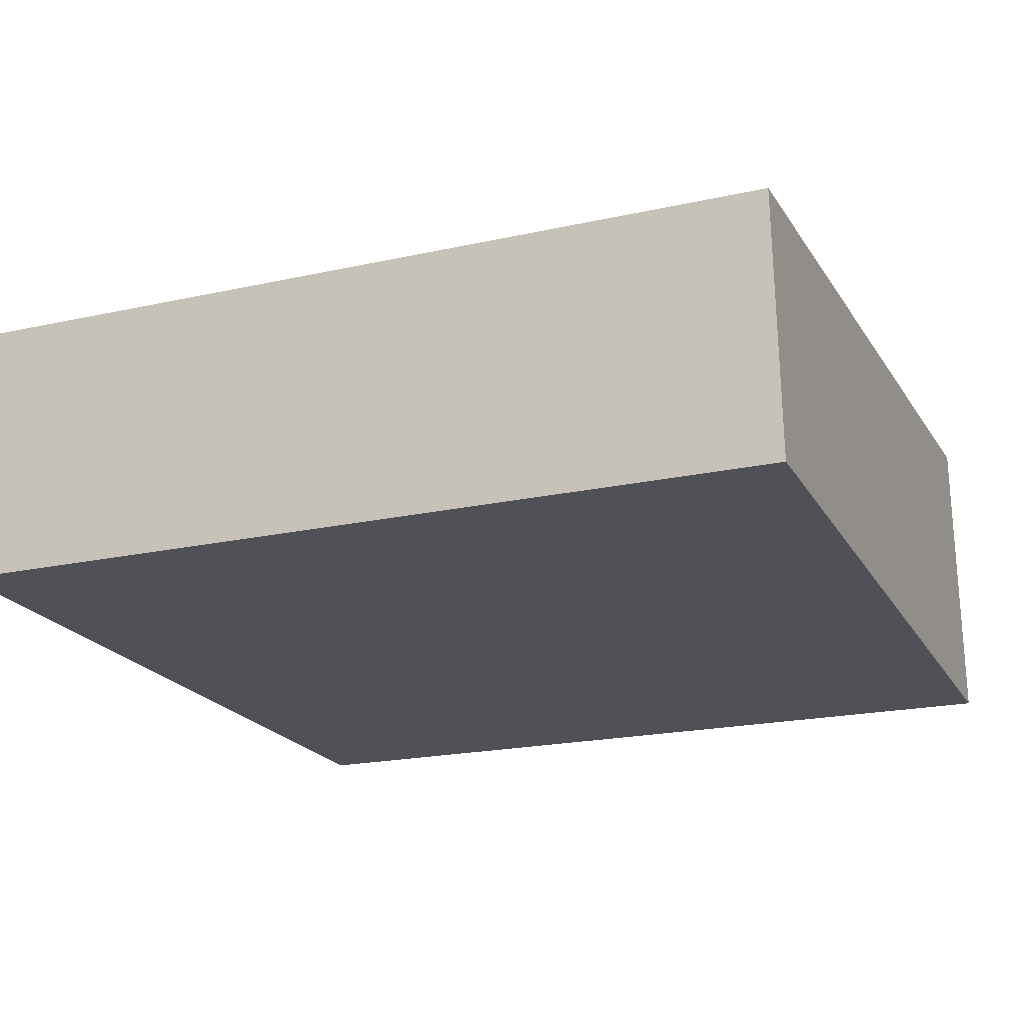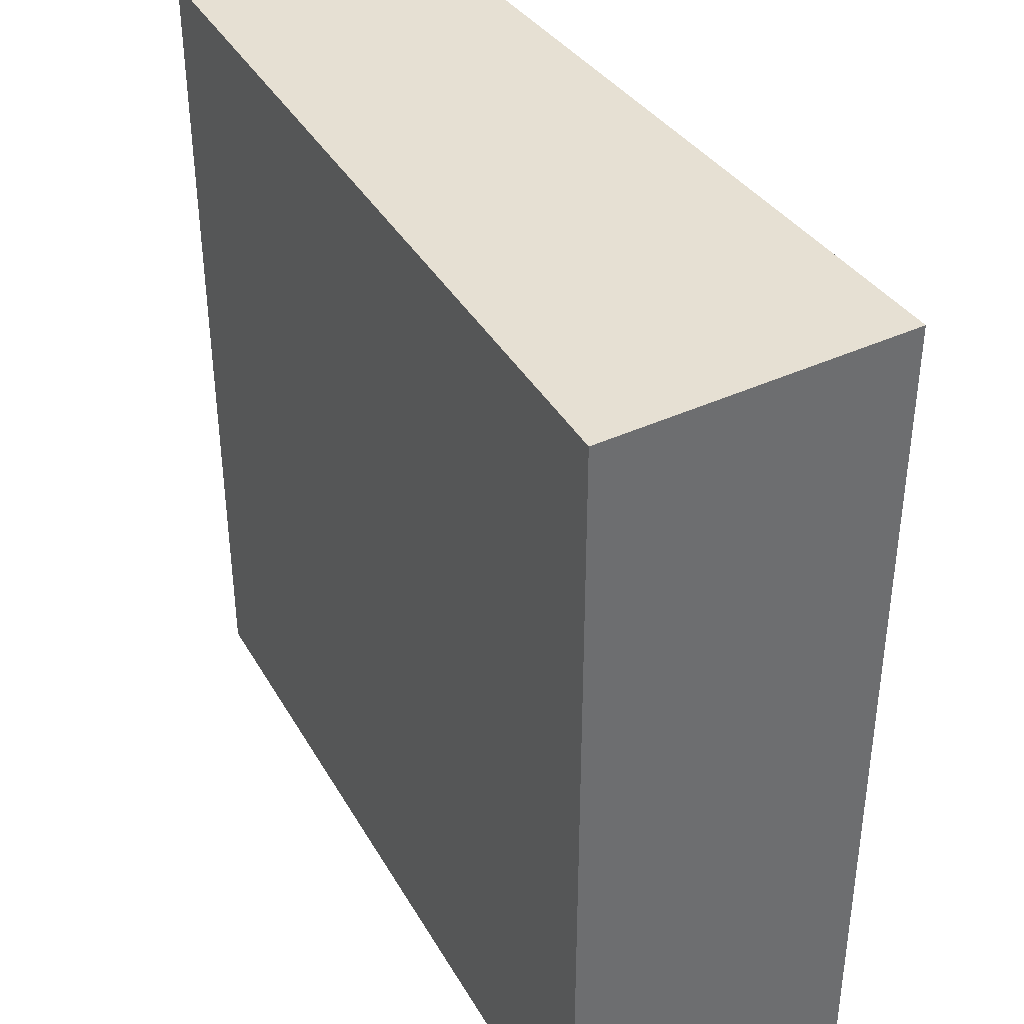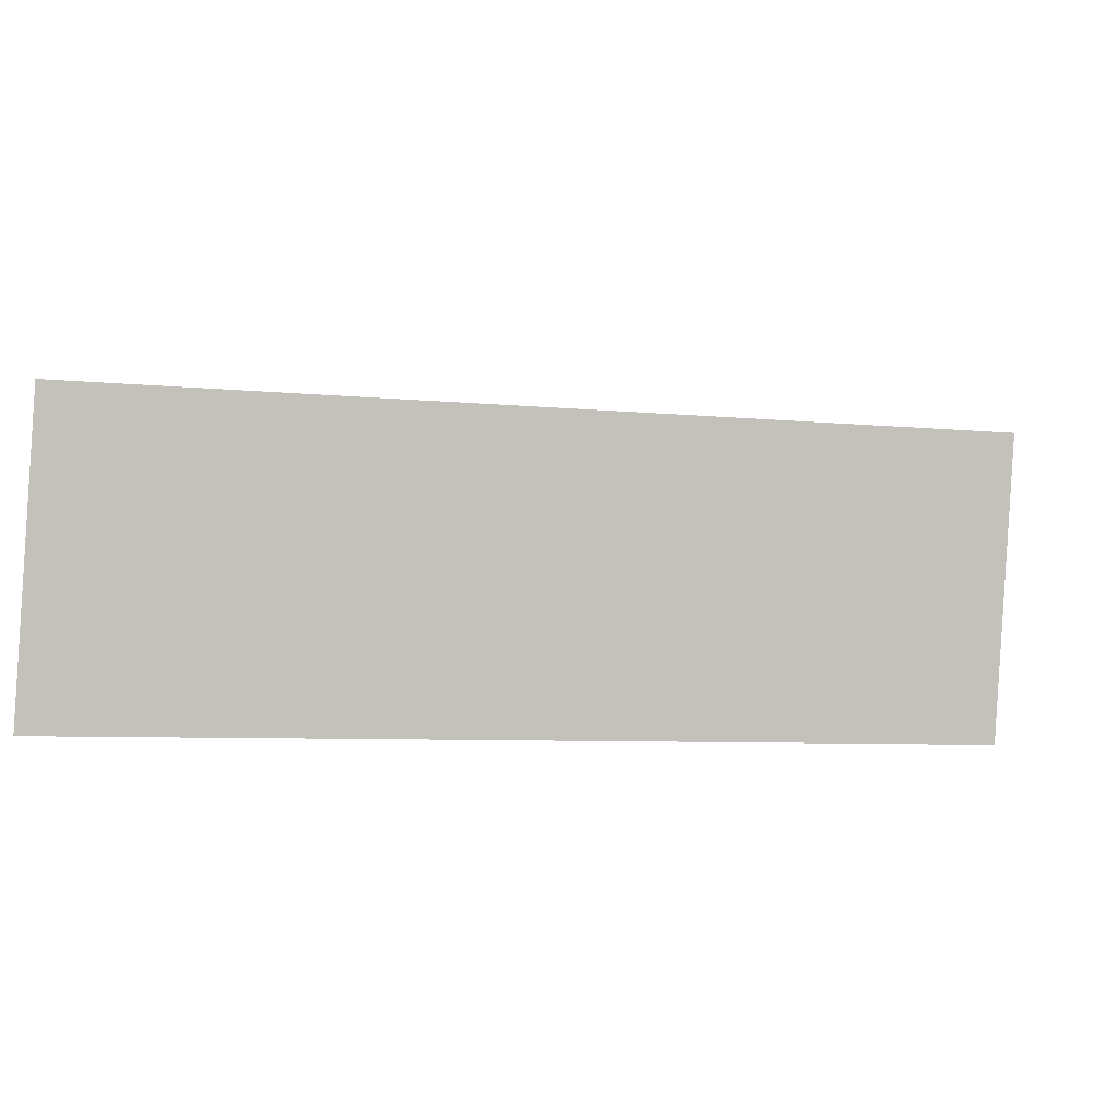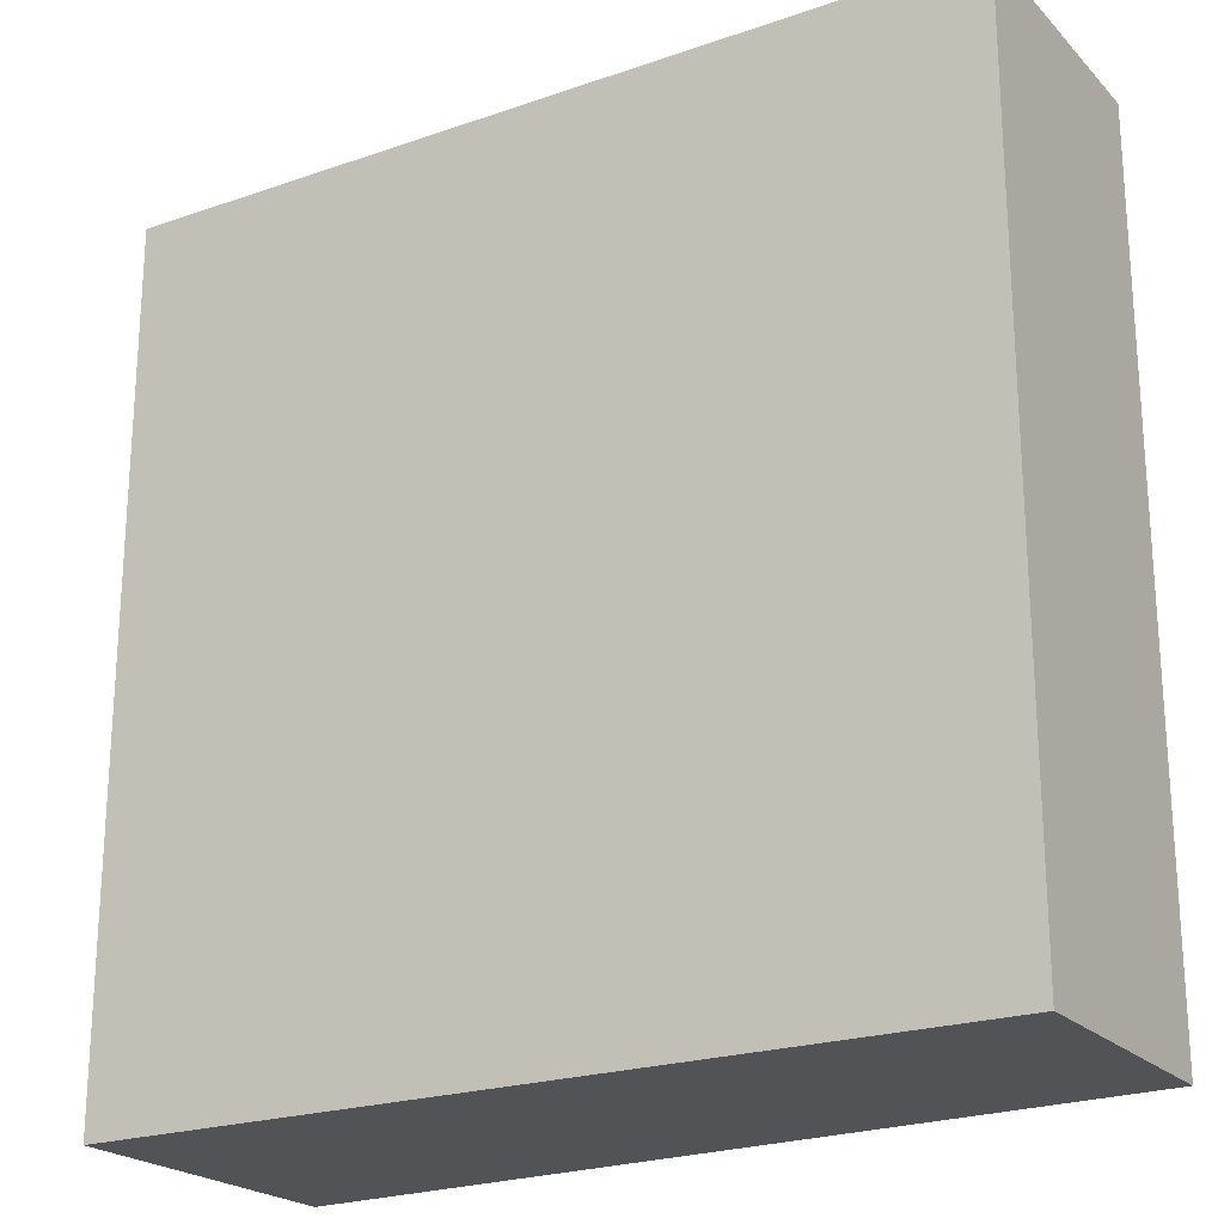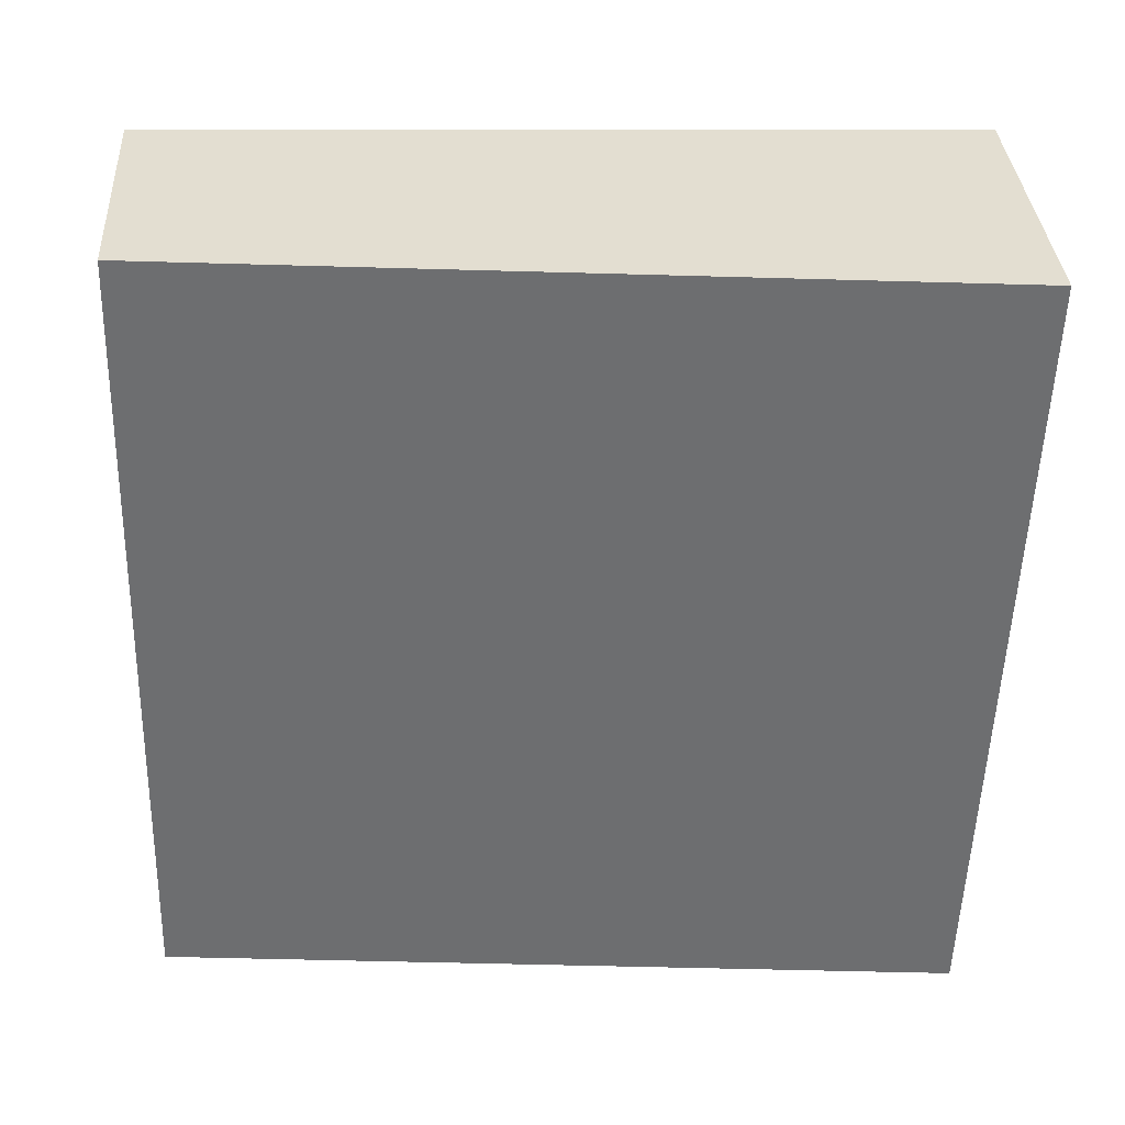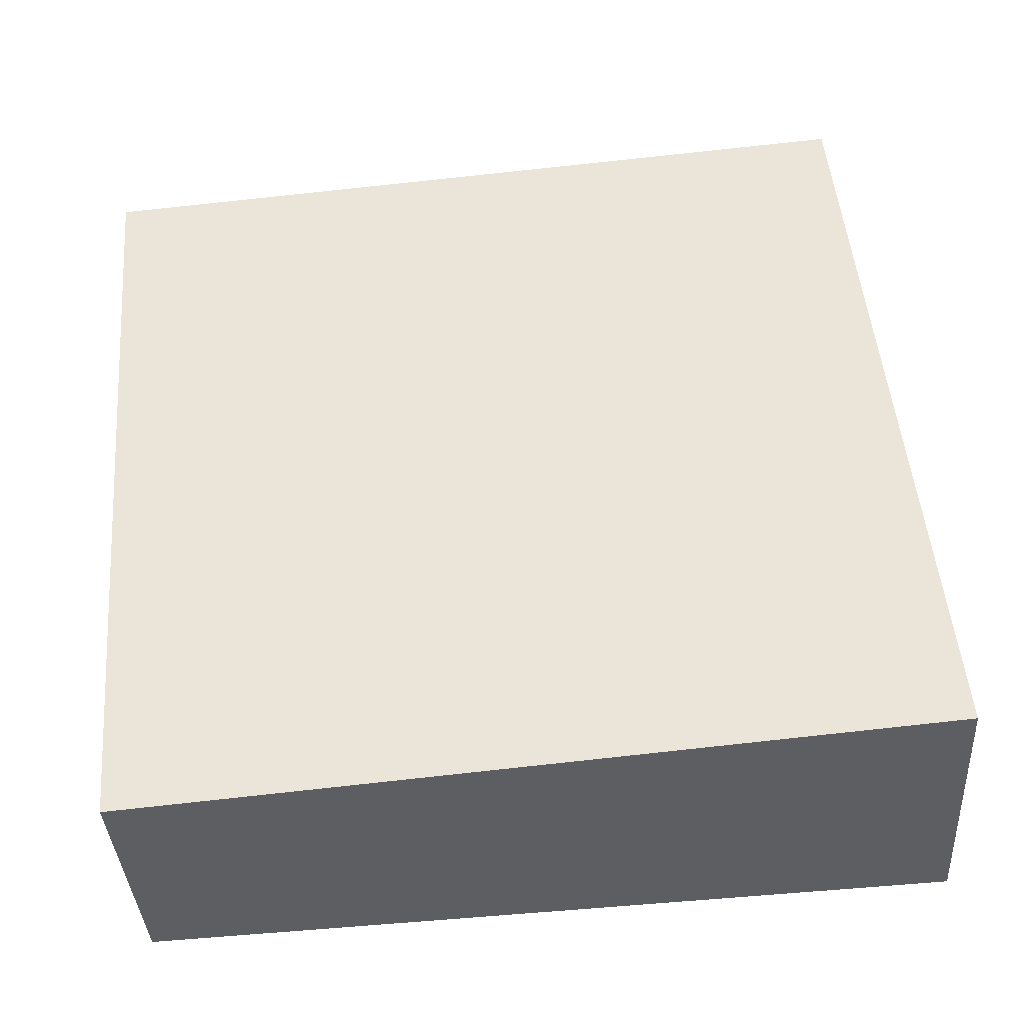
<metadata>
{"format":"obj","ext":"obj","renderer":"f3d","projection":"perspective","resolution":1024,"background":"white","views":[{"elev":-20.5,"azim":111.9,"up":"+Z"},{"elev":38.4,"azim":-117.0,"up":"+Y"},{"elev":-0.2,"azim":6.7,"up":"+Z"},{"elev":-22.1,"azim":34.7,"up":"+Y"},{"elev":-54.3,"azim":178.3,"up":"+Z"},{"elev":50.4,"azim":175.1,"up":"+Z"}]}
</metadata>
<code>
v -65.47 -0.001 25.91
v -65.47 70 25.91
v 4.396 -0.001 21.51
v 4.396 70 21.51
v 3.043 1.269 0
v 3.043 48.45 0
v -42.63 70 7.105e-15
v 3.043 70 0
v -67.1 25.96 0
v -67.1 67.4 0
v -67.1 70 0
v -20 -0.001 0
v -67.1 -0.001 0
v 3.043 -0.001 0
f 2 1 3
f 2 9 1
f 1 12 3
f 9 13 1
f 1 13 12
f 2 3 4
f 4 8 2
f 2 8 7
f 7 11 2
f 2 10 9
f 2 11 10
f 4 3 6
f 6 3 5
f 5 3 14
f 12 14 3
f 8 4 6
f 10 6 5
f 9 10 5
f 13 9 5
f 12 13 5
f 14 12 5
f 10 8 6
f 10 7 8
f 10 11 7

</code>
